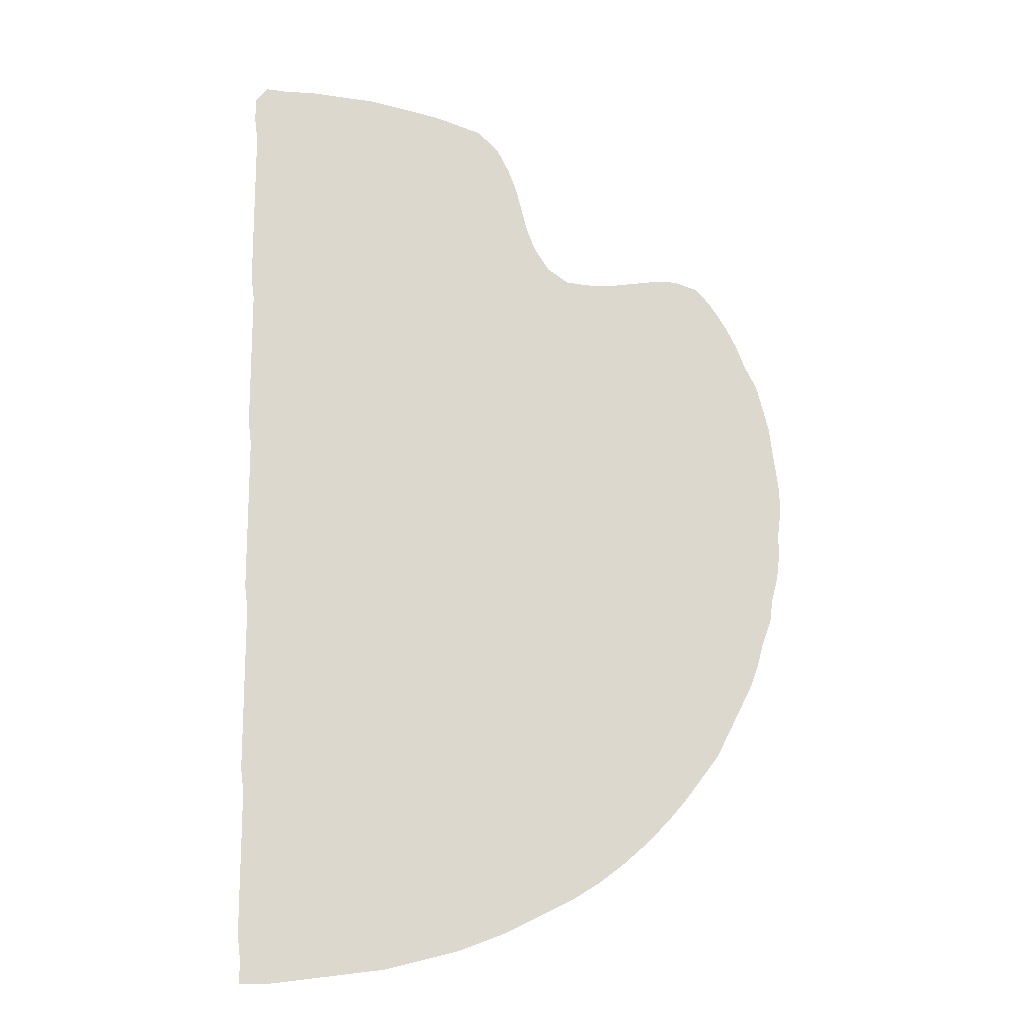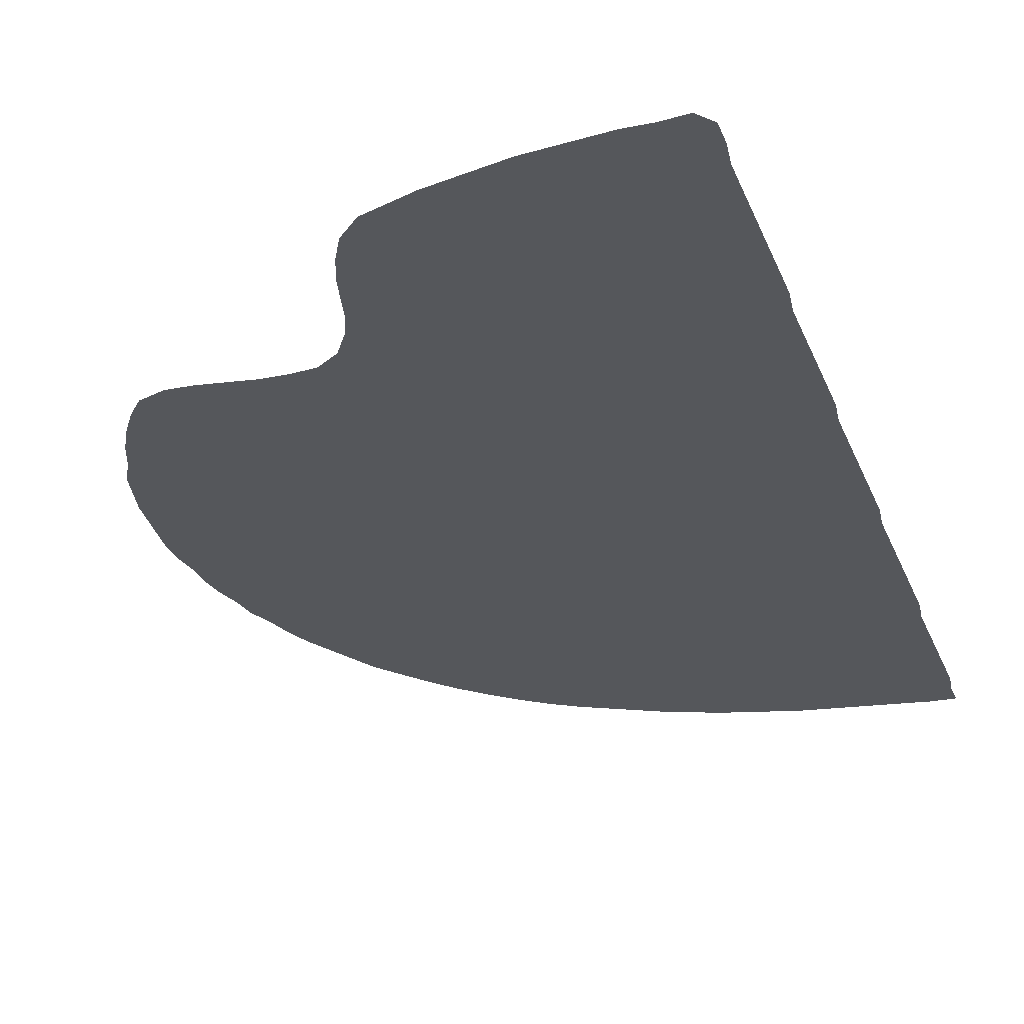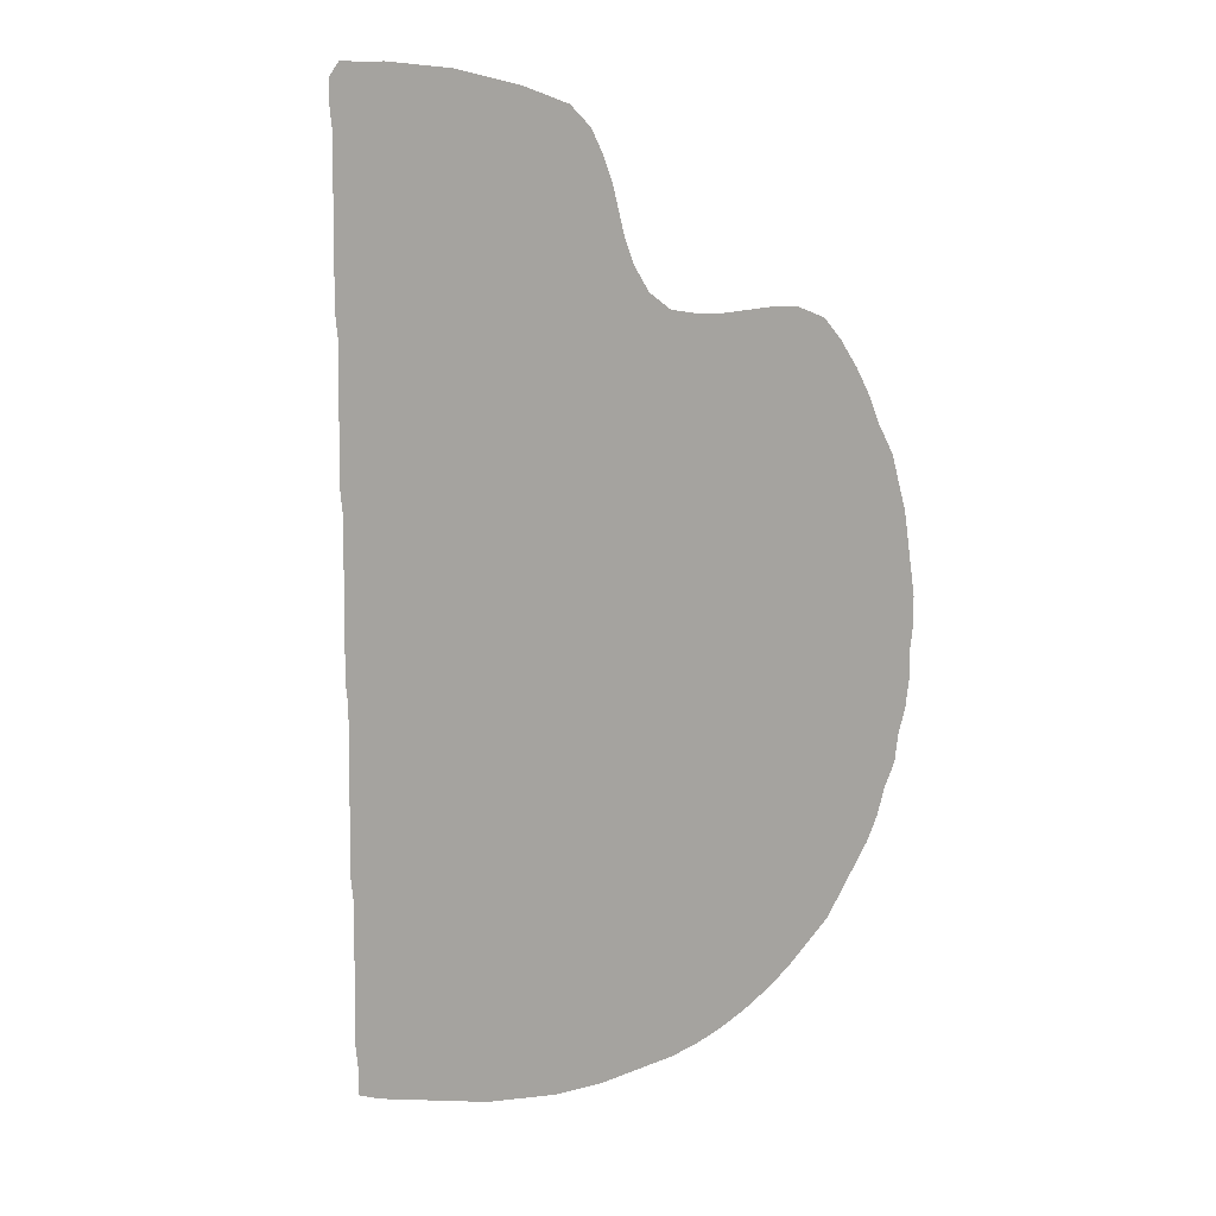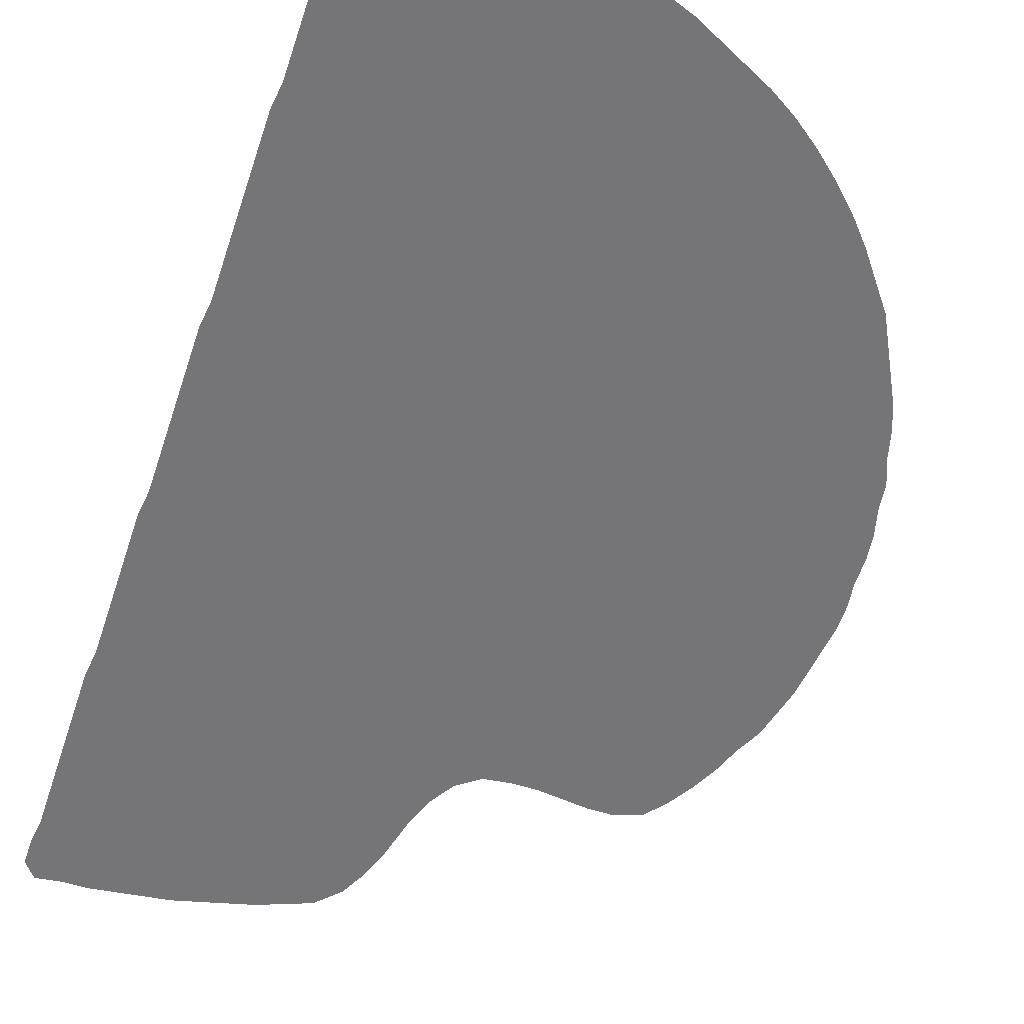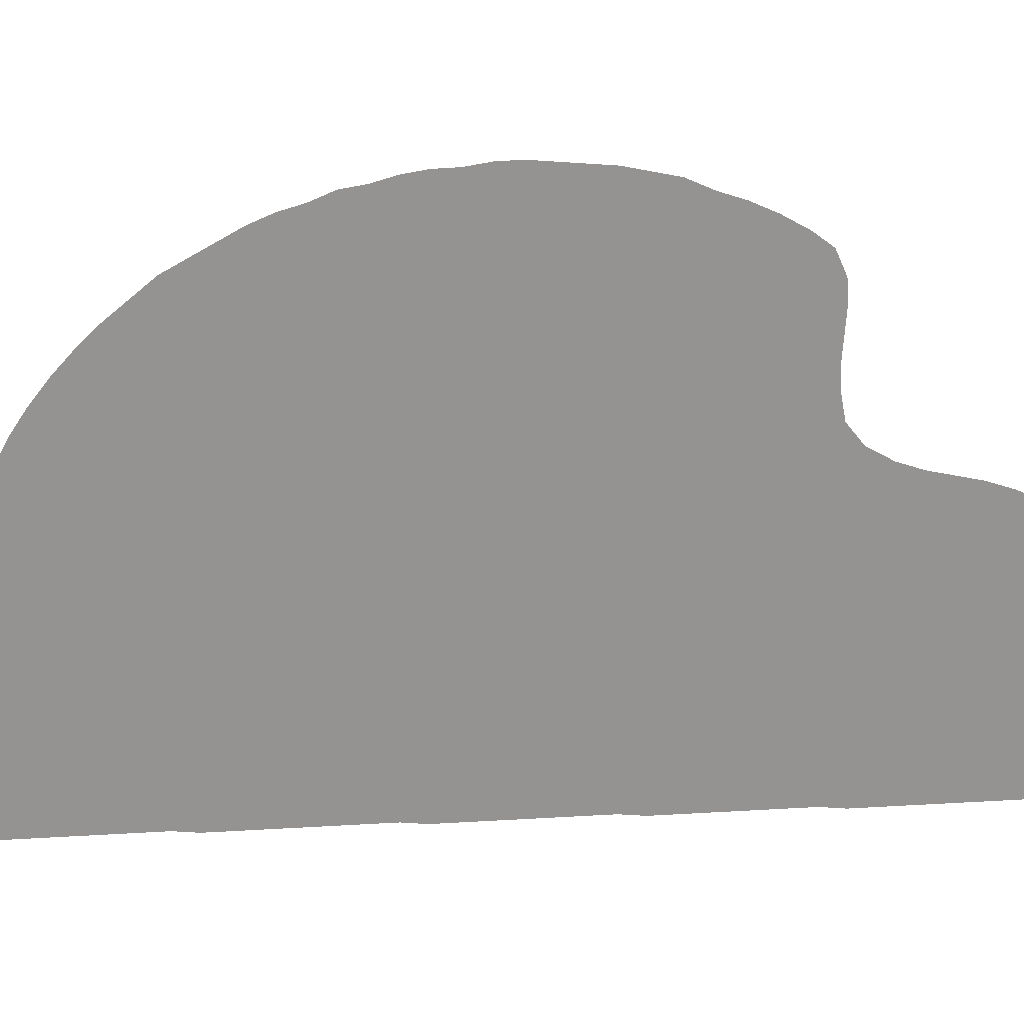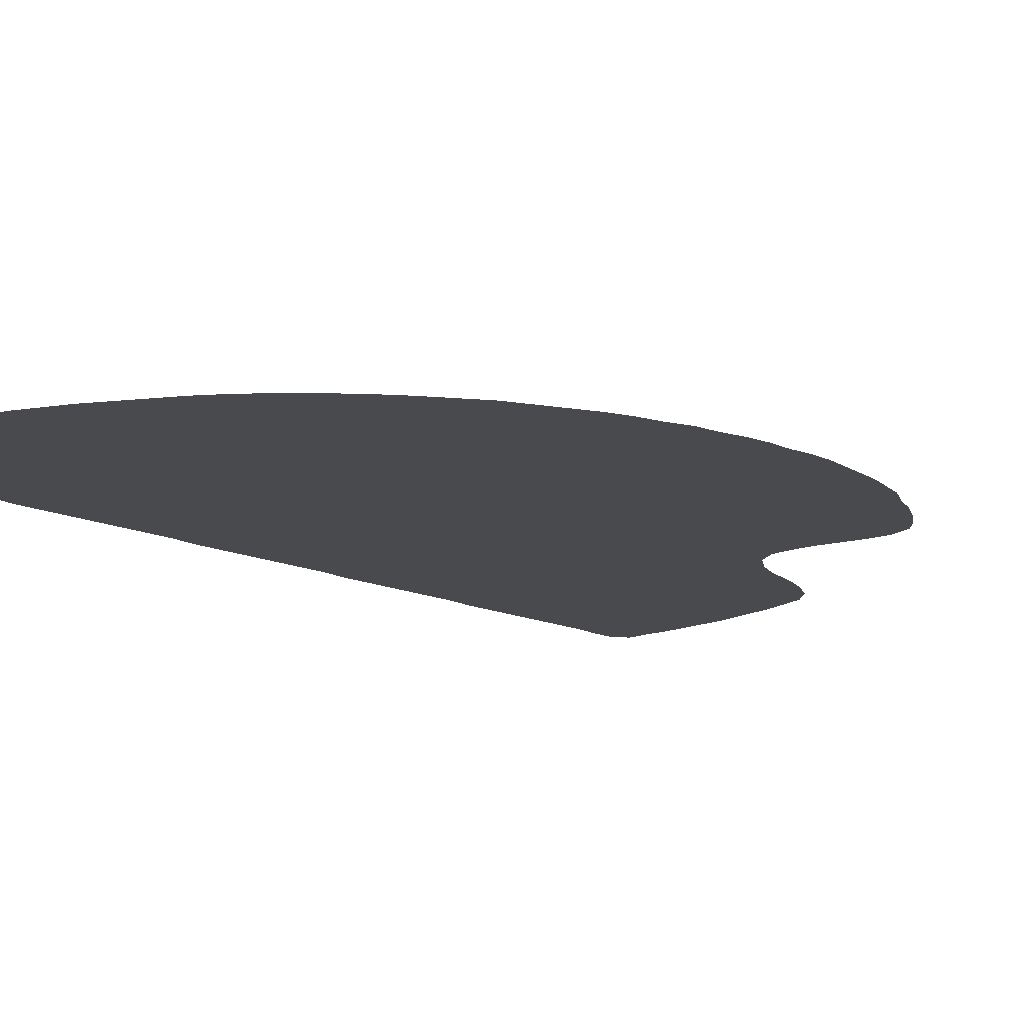
<metadata>
{"format":"obj","ext":"obj","renderer":"f3d","projection":"perspective","resolution":1024,"background":"white","views":[{"elev":-16.9,"azim":-3.4,"up":"+Y"},{"elev":-26.4,"azim":-162.1,"up":"+Z"},{"elev":7.4,"azim":26.5,"up":"+Y"},{"elev":-56.6,"azim":-18.2,"up":"+Z"},{"elev":-66.8,"azim":93.4,"up":"+Z"},{"elev":-13.0,"azim":41.2,"up":"+Z"}]}
</metadata>
<code>
v 0.009091 0.5 0
v 0.009091 0.5242 0
v 0.009091 0.5485 0
v 0.009091 0.5727 0
v 0.006061 0.597 0
v 0.006061 0.6212 0
v 0.006061 0.6454 0
v 0.006061 0.6697 0
v 0.006061 0.6939 0
v 0.006061 0.7182 0
v 0.006061 0.7424 0
v 0.00303 0.7667 0
v 0.00303 0.7909 0
v 0.00303 0.8152 0
v 0.00303 0.8394 0
v 0.00303 0.8636 0
v 0.00303 0.8879 0
v 0.00303 0.9121 0
v 0.00303 0.9364 0
v 0 0.9606 0
v 0 0.9849 0
v 0.01212 1 0
v 0.03636 0.997 0
v 0.06061 0.997 0
v 0.08485 0.9939 0
v 0.1091 0.9909 0
v 0.1333 0.9879 0
v 0.1576 0.9818 0
v 0.1818 0.9758 0
v 0.2061 0.9697 0
v 0.2303 0.9606 0
v 0.2545 0.9515 0
v 0.2758 0.9303 0
v 0.2879 0.9061 0
v 0.297 0.8818 0
v 0.303 0.8576 0
v 0.3091 0.8333 0
v 0.3182 0.8091 0
v 0.3333 0.7849 0
v 0.3545 0.7697 0
v 0.3788 0.7667 0
v 0.403 0.7667 0
v 0.4273 0.7697 0
v 0.4515 0.7727 0
v 0.4758 0.7727 0
v 0.5 0.7636 0
v 0.5151 0.7454 0
v 0.5303 0.7212 0
v 0.5424 0.697 0
v 0.5515 0.6727 0
v 0.5636 0.6485 0
v 0.5697 0.6242 0
v 0.5758 0.6 0
v 0.5788 0.5758 0
v 0.5818 0.5515 0
v 0.5848 0.5273 0
v 0.5848 0.503 0
v 0.5818 0.4788 0
v 0.5818 0.4546 0
v 0.5788 0.4303 0
v 0.5727 0.4061 0
v 0.5697 0.3818 0
v 0.5606 0.3576 0
v 0.5545 0.3333 0
v 0.5454 0.3091 0
v 0.5333 0.2848 0
v 0.5212 0.2606 0
v 0.5091 0.2364 0
v 0.4909 0.2121 0
v 0.4727 0.1879 0
v 0.4546 0.1667 0
v 0.4303 0.1424 0
v 0.4061 0.1212 0
v 0.3818 0.103 0
v 0.3576 0.08788 0
v 0.3333 0.07576 0
v 0.3091 0.06364 0
v 0.2848 0.05151 0
v 0.2606 0.04242 0
v 0.2364 0.03333 0
v 0.2121 0.02727 0
v 0.1879 0.02121 0
v 0.1636 0.01515 0
v 0.1394 0.01212 0
v 0.1152 0.009091 0
v 0.09091 0.006061 0
v 0.06667 0.00303 0
v 0.04242 0 0
v 0.01818 0 0
v 0.01818 0.02424 0
v 0.01515 0.04849 0
v 0.01515 0.07273 0
v 0.01515 0.09697 0
v 0.01515 0.1212 0
v 0.01515 0.1454 0
v 0.01515 0.1697 0
v 0.01515 0.1939 0
v 0.01212 0.2182 0
v 0.01212 0.2424 0
v 0.01212 0.2667 0
v 0.01212 0.2909 0
v 0.01212 0.3151 0
v 0.01212 0.3394 0
v 0.01212 0.3636 0
v 0.01212 0.3879 0
v 0.009091 0.4121 0
v 0.009091 0.4364 0
v 0.009091 0.4606 0
v 0.009091 0.4849 0
f 88 90 89
f 20 23 21
f 21 23 22
f 58 109 61
f 61 63 62
f 61 109 108
f 61 108 63
f 30 35 31
f 42 50 49
f 66 105 67
f 67 105 69
f 69 105 104
f 63 105 66
f 31 35 34
f 43 49 48
f 42 49 43
f 40 109 58
f 2 40 3
f 4 40 39
f 3 40 4
f 50 52 51
f 42 52 50
f 17 27 26
f 4 39 6
f 58 61 60
f 63 66 65
f 63 65 64
f 72 103 102
f 63 108 107
f 63 107 105
f 31 33 32
f 31 34 33
f 44 48 47
f 43 48 44
f 14 37 36
f 30 36 35
f 40 58 55
f 1 109 40
f 1 40 2
f 41 52 42
f 41 54 53
f 41 53 52
f 41 55 54
f 40 55 41
f 15 29 28
f 14 29 15
f 29 36 30
f 14 36 29
f 16 28 27
f 16 27 17
f 15 28 16
f 18 26 25
f 17 26 18
f 12 37 13
f 13 37 14
f 7 39 8
f 6 39 7
f 4 6 5
f 8 39 9
f 9 39 38
f 9 38 10
f 87 90 88
f 87 91 90
f 87 92 91
f 86 92 87
f 78 99 98
f 58 60 59
f 67 69 68
f 76 101 100
f 71 103 72
f 69 104 70
f 70 104 103
f 70 103 71
f 105 107 106
f 44 47 45
f 45 47 46
f 10 38 11
f 11 37 12
f 11 38 37
f 19 25 24
f 18 25 19
f 19 23 20
f 19 24 23
f 86 93 92
f 77 100 99
f 76 100 77
f 77 99 78
f 85 93 86
f 85 94 93
f 78 98 97
f 80 97 81
f 75 101 76
f 74 101 75
f 73 102 101
f 73 101 74
f 72 102 73
f 84 94 85
f 81 97 96
f 78 97 79
f 79 97 80
f 83 95 84
f 84 95 94
f 82 95 83
f 81 96 82
f 82 96 95
f 55 57 56
f 55 58 57

</code>
